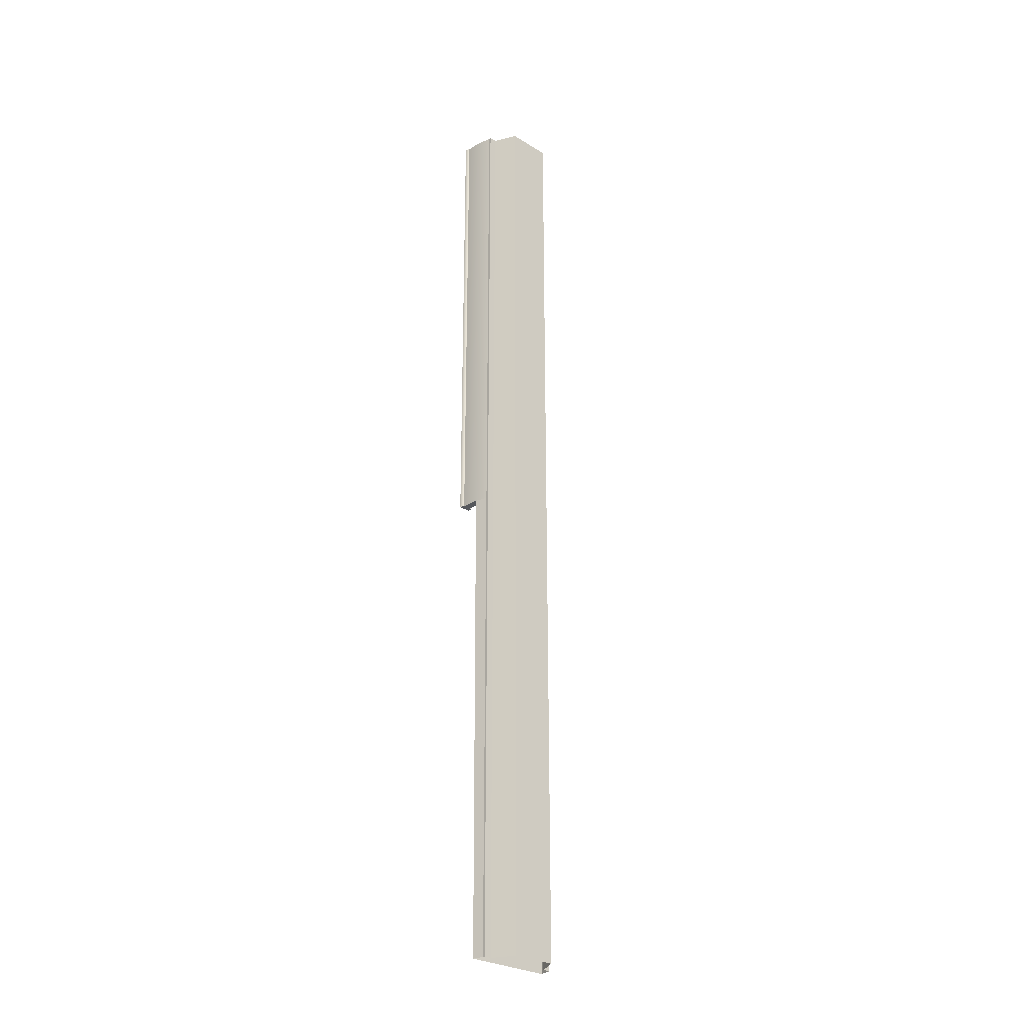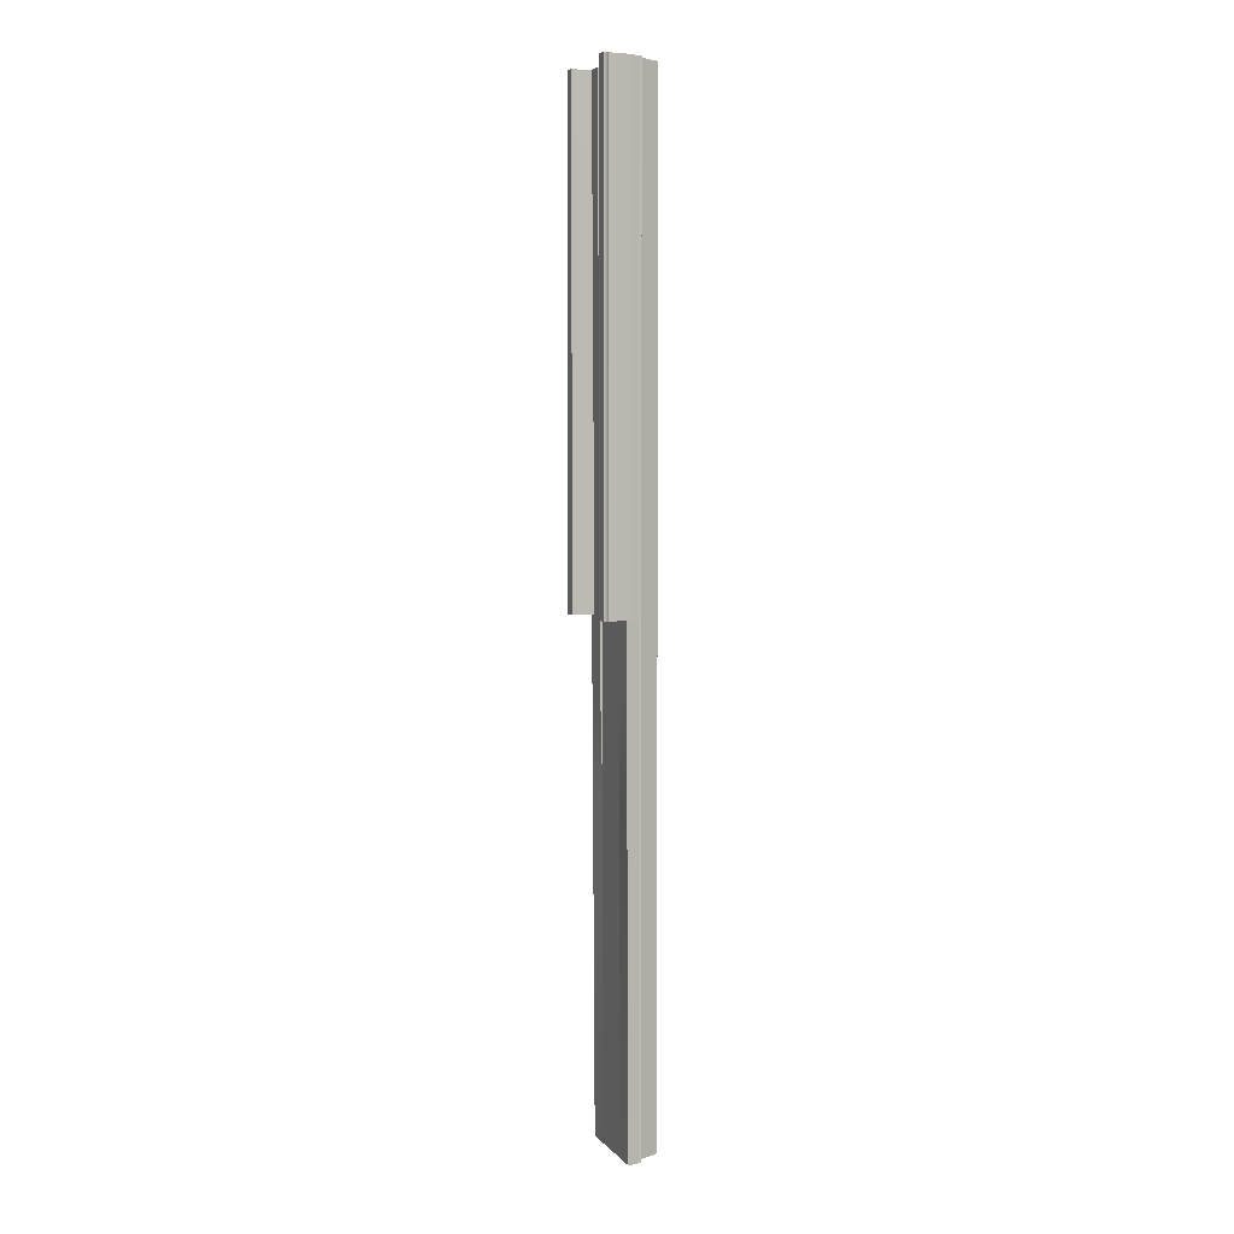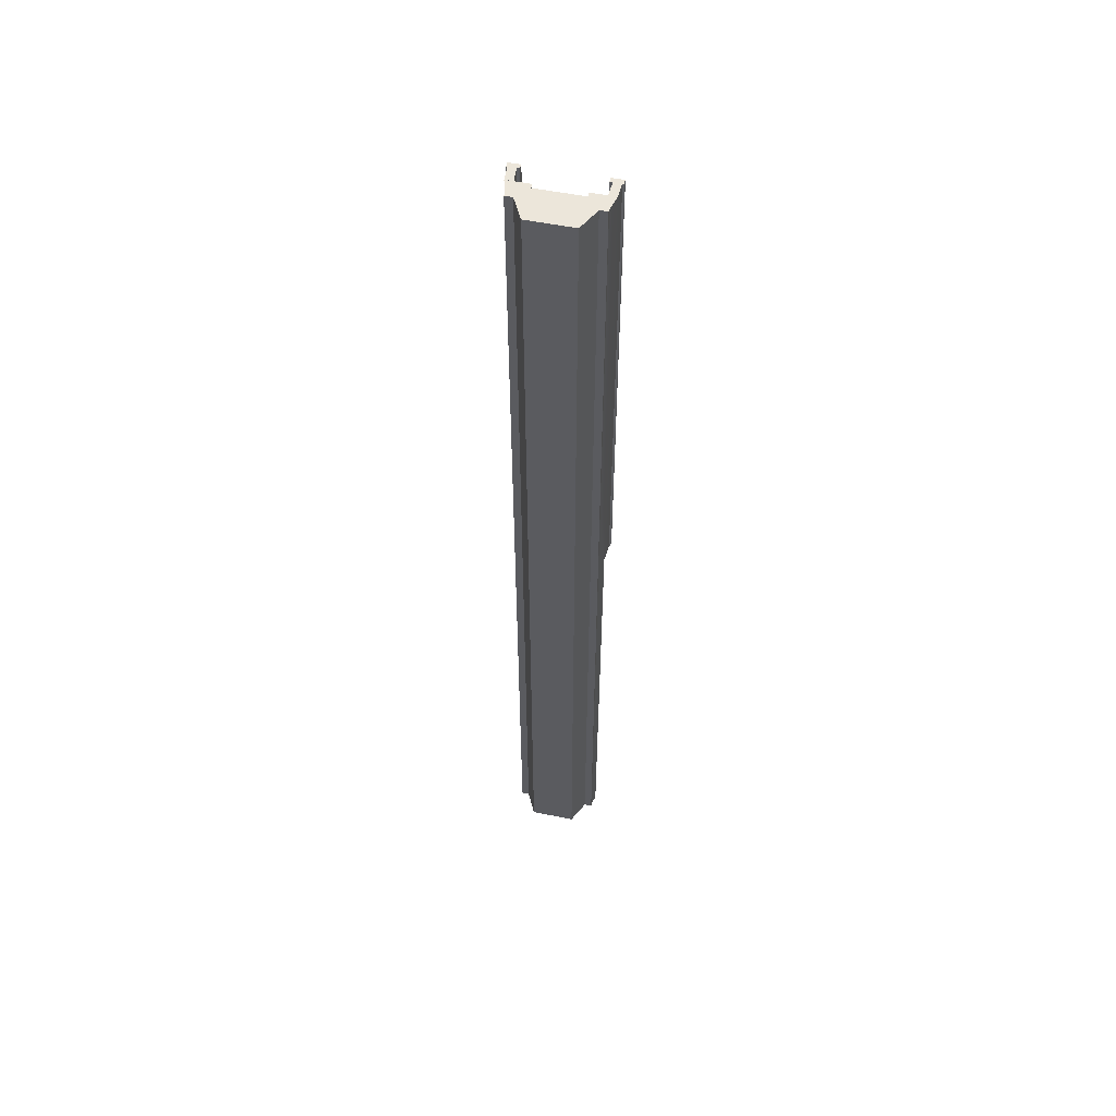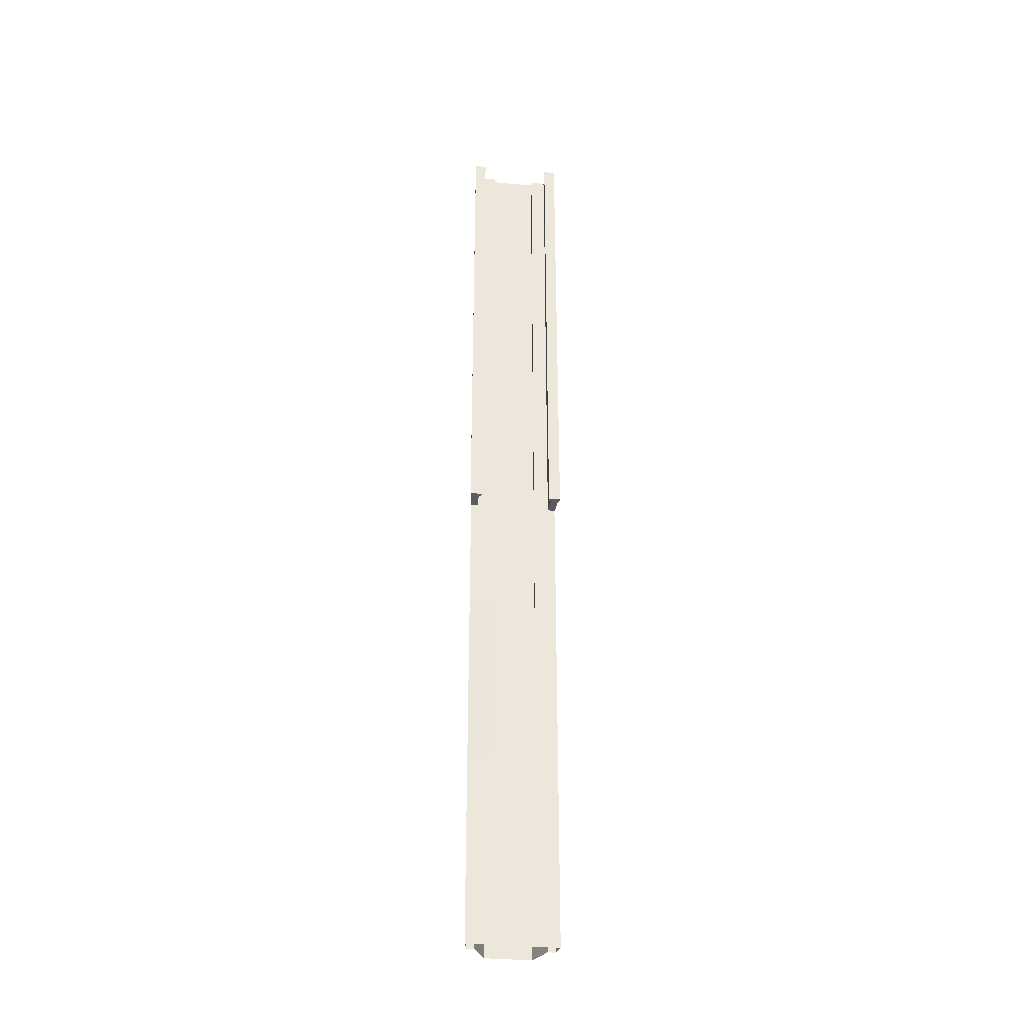
<metadata>
{"format":"obj","ext":"obj","renderer":"f3d","projection":"perspective","resolution":1024,"background":"white","views":[{"elev":-28.1,"azim":-43.0,"up":"+Z"},{"elev":4.3,"azim":-110.2,"up":"+Z"},{"elev":54.6,"azim":12.1,"up":"+Z"},{"elev":-34.5,"azim":173.0,"up":"+Z"}]}
</metadata>
<code>
v  -1.5 -0.3 -0
v  0 -0.3 -0
v  0 -0.3 -5.333
v  -1.5 -0.3 -5.333
v  -1.5 -0.3 32
v  0 -0.3 32
v  0 -0.3 26.67
v  -1.5 -0.3 26.67
v  0 -0.3 21.33
v  -1.5 -0.3 21.33
v  0 -0.3 16
v  -1.5 -0.3 16
v  0 -0.3 10.67
v  -1.5 -0.3 10.67
v  0 -0.3 5.333
v  -1.5 -0.3 5.333
v  1.5 -0.3 -32
v  0 -0.3 -32
v  0 -0.3 -26.67
v  1.5 -0.3 -26.67
v  0 -0.3 -21.33
v  1.5 -0.3 -21.33
v  0 -0.3 -16
v  1.5 -0.3 -16
v  0 -0.3 -10.67
v  1.5 -0.3 -10.67
v  1.5 -0.3 -5.333
v  1.5 -0.3 -0
v  1.5 -0.3 32
v  1.5 -0.3 26.67
v  1.5 -0.3 21.33
v  1.5 -0.3 16
v  1.5 -0.3 10.67
v  1.5 -0.3 5.333
v  -1.5 -0.3 -32
v  -1.5 -0.3 -26.67
v  -1.5 -0.3 -21.33
v  -1.5 -0.3 -16
v  -1.5 -0.3 -10.67
v  -2.25 -1.15 -32
v  -2.25 -1.15 -26.67
v  -2.75 -1.15 -26.67
v  -2.75 -1.15 -32
v  -2.25 -1.15 -21.33
v  -2.75 -1.15 -21.33
v  -2.25 -1.15 -16
v  -2.75 -1.15 -16
v  -2.25 -1.15 -10.67
v  -2.75 -1.15 -10.67
v  -2.25 -1.15 -5.333
v  -2.75 -1.15 -5.333
v  -2.25 -1.15 -0
v  -2.75 -1.15 -0
v  -2.25 -1.15 5.333
v  -2.75 -1.15 5.333
v  -2.25 -1.15 10.67
v  -2.75 -1.15 10.67
v  -2.25 -1.15 16
v  -2.75 -1.15 16
v  -2.25 -1.15 21.33
v  -2.75 -1.15 21.33
v  -2.25 -1.15 26.67
v  -2.75 -1.15 26.67
v  -2.25 -1.15 32
v  -2.75 -1.15 32
v  -2.55 1 -0
v  -3.05 1 -0
v  -3.05 1 5.333
v  -2.55 1 5.333
v  -3.05 1 10.67
v  -2.55 1 10.67
v  -3.05 1 16
v  -2.55 1 16
v  -3.05 1 21.33
v  -2.55 1 21.33
v  -3.05 1 26.67
v  -2.55 1 26.67
v  -3.05 1 32
v  -2.55 1 32
v  -2.75 -1 -26.67
v  -2.75 -1 -32
v  -2.75 -1 -21.33
v  -2.75 -1 -16
v  -2.75 -1 -10.67
v  -2.75 -1 -5.333
v  -2.75 -1 -0
v  -2.75 -1 5.333
v  -2.75 -1 10.67
v  -2.75 -1 16
v  -2.75 -1 21.33
v  -2.75 -1 26.67
v  -2.75 -1 32
v  -2.931 -0.275 -26.67
v  -2.938 -0.25 -21.33
v  -2.944 -0.225 -16
v  -2.95 -0.2 -10.67
v  -2.956 -0.175 -5.333
v  -2.962 -0.15 -0
v  -3 0 5.333
v  -3 0 10.67
v  -3 0 16
v  -3 0 21.33
v  -3 0 26.67
v  -3 0 32
v  -3 0 -0
v  -2.486 0 32
v  -2.485 -0.2999 26.67
v  -2.485 -0.2999 21.33
v  -2.485 -0.2999 16
v  -2.485 -0.2999 10.67
v  -2.485 -0.2999 5.333
v  -2.485 -0.2999 -0
v  2.25 -1.15 32
v  2.25 -1.15 26.67
v  2.75 -1.15 26.67
v  2.75 -1.15 32
v  2.25 -1.15 21.33
v  2.75 -1.15 21.33
v  2.25 -1.15 16
v  2.75 -1.15 16
v  2.25 -1.15 10.67
v  2.75 -1.15 10.67
v  2.25 -1.15 5.333
v  2.75 -1.15 5.333
v  2.25 -1.15 -0
v  2.75 -1.15 -0
v  2.25 -1.15 -5.333
v  2.75 -1.15 -5.333
v  2.25 -1.15 -10.67
v  2.75 -1.15 -10.67
v  2.25 -1.15 -16
v  2.75 -1.15 -16
v  2.25 -1.15 -21.33
v  2.75 -1.15 -21.33
v  2.25 -1.15 -26.67
v  2.75 -1.15 -26.67
v  2.25 -1.15 -32
v  2.75 -1.15 -32
v  2.55 1 32
v  3.05 1 32
v  3.05 1 26.67
v  2.55 1 26.67
v  3.05 1 21.33
v  2.55 1 21.33
v  3.05 1 16
v  2.55 1 16
v  3.05 1 10.67
v  2.55 1 10.67
v  3.05 1 5.333
v  2.55 1 5.333
v  3.05 1 -0
v  2.55 1 -0
v  2.75 -1 26.67
v  2.75 -1 32
v  2.75 -1 21.33
v  2.75 -1 16
v  2.75 -1 10.67
v  2.75 -1 5.333
v  2.75 -1 -0
v  2.75 -1 -5.333
v  2.75 -1 -10.67
v  2.75 -1 -16
v  2.75 -1 -21.33
v  2.75 -1 -26.67
v  2.75 -1 -32
v  3 0 26.67
v  3 0 32
v  3 0 21.33
v  3 0 16
v  3 0 10.67
v  3 0 5.333
v  3 0 -0
v  2.925 -0.3 -0
v  2.956 -0.175 -5.333
v  2.95 -0.2 -10.67
v  2.944 -0.225 -16
v  2.938 -0.25 -21.33
v  2.931 -0.275 -26.67
v  2.925 -0.3 -32
v  2.485 -0.2995 -0
v  2.485 -0.2995 5.333
v  2.485 -0.2995 10.67
v  2.485 -0.2995 16
v  2.485 -0.2995 21.33
v  2.485 -0.2995 26.67
v  2.486 0 32
v  -1.5 -2.63 26.67
v  0 -2.63 26.67
v  0 -2.63 32
v  -1.5 -2.63 32
v  -1.5 -2.63 21.33
v  0 -2.63 21.33
v  -1.5 -2.63 16
v  0 -2.63 16
v  -1.5 -2.63 10.67
v  0 -2.63 10.67
v  -1.5 -2.63 5.333
v  0 -2.63 5.333
v  -1.5 -2.63 -0
v  0 -2.63 -0
v  -1.5 -2.63 -5.333
v  0 -2.63 -5.333
v  -1.5 -2.63 -10.67
v  0 -2.63 -10.67
v  -1.5 -2.63 -16
v  0 -2.63 -16
v  -1.5 -2.63 -21.33
v  0 -2.63 -21.33
v  -1.5 -2.63 -26.67
v  0.0001 -2.63 -26.67
v  -1.5 -2.63 -32
v  0 -2.63 -32
v  1.5 -2.63 26.67
v  1.5 -2.63 32
v  1.5 -2.63 21.33
v  1.5 -2.63 16
v  1.5 -2.63 10.67
v  1.5 -2.63 5.333
v  1.5 -2.63 -0
v  1.5 -2.63 -5.333
v  1.5 -2.63 -10.67
v  1.5 -2.63 -16
v  1.5 -2.63 -21.33
v  1.5 -2.63 -26.67
v  1.5 -2.63 -32
v  3.125 1 26.67
v  3.125 1 32
v  2.375 1 32
v  2.375 1 26.67
v  3.125 1 21.33
v  2.375 1 21.33
v  3.125 1 16
v  2.375 1 16
v  3.125 1 10.67
v  2.375 1 10.67
v  3.125 1 5.333
v  2.375 1 5.333
v  3.125 1 -0
v  2.375 1 -0
v  3.15 1.3 26.67
v  2.375 1.3 26.67
v  2.375 1.3 32
v  3.15 1.3 32
v  3.15 1.3 21.33
v  2.375 1.3 21.33
v  3.15 1.3 16
v  2.375 1.3 16
v  3.15 1.3 10.67
v  2.375 1.3 10.67
v  3.15 1.3 5.333
v  2.375 1.3 5.333
v  3.15 1.3 -0
v  2.375 1.3 -0
v  -2.375 1 26.67
v  -2.375 1 32
v  -3.125 1 32
v  -3.125 1 26.67
v  -2.375 1 21.33
v  -3.125 1 21.33
v  -2.375 1 16
v  -3.125 1 16
v  -2.375 1 10.67
v  -3.125 1 10.67
v  -2.375 1 5.333
v  -3.125 1 5.333
v  -2.375 1 -0
v  -3.125 1 -0
v  -2.375 1.3 26.67
v  -3.15 1.3 26.67
v  -3.15 1.3 32
v  -2.375 1.3 32
v  -2.375 1.3 21.33
v  -3.15 1.3 21.33
v  -2.375 1.3 16
v  -3.15 1.3 16
v  -2.375 1.3 10.67
v  -3.15 1.3 10.67
v  -2.375 1.3 5.333
v  -3.15 1.3 5.333
v  -2.375 1.3 -0
v  -3.15 1.3 -0
v  -2.925 -0.3 -32
v  2.962 -0.15 -0
v  -1.5 -0.15 -0
v  -2.969 -0.125 5.333
v  -1.5 -0.125 5.333
v  -1.5 0 32
v  -1.5 -0.175 -5.333
v  -1.5 -0.025 26.67
v  -1.5 -0.05 21.33
v  -2.987 -0.05 21.33
v  -1.5 -0.075 16
v  -2.981 -0.075 16
v  -1.5 -0.1 10.67
v  -2.975 -0.1 10.67
v  1.5 -0.15 -0
v  1.5 -0.125 5.333
v  2.969 -0.125 5.333
v  1.5 0 32
v  1.5 -0.175 -5.333
v  2.994 -0.025 26.67
v  1.5 -0.025 26.67
v  2.987 -0.05 21.33
v  1.5 -0.05 21.33
v  2.981 -0.075 16
v  1.5 -0.075 16
v  2.975 -0.1 10.67
v  1.5 -0.1 10.67
g Elevated_Station_Node_Pavement
f 1 2 3
f 3 4 1
f 5 6 7
f 7 8 5
f 8 7 9
f 9 10 8
f 10 9 11
f 11 12 10
f 12 11 13
f 13 14 12
f 14 13 15
f 15 16 14
f 16 15 2
f 2 1 16
f 17 18 19
f 19 20 17
f 20 19 21
f 21 22 20
f 22 21 23
f 23 24 22
f 24 23 25
f 25 26 24
f 26 25 3
f 3 27 26
f 28 27 3
f 3 2 28
f 29 30 7
f 7 6 29
f 30 31 9
f 9 7 30
f 31 32 11
f 11 9 31
f 32 33 13
f 13 11 32
f 33 34 15
f 15 13 33
f 34 28 2
f 2 15 34
f 35 36 19
f 19 18 35
f 36 37 21
f 21 19 36
f 37 38 23
f 23 21 37
f 38 39 25
f 25 23 38
f 39 4 3
f 3 25 39
f 40 41 42
f 42 43 40
f 41 44 45
f 45 42 41
f 44 46 47
f 47 45 44
f 46 48 49
f 49 47 46
f 48 50 51
f 51 49 48
f 50 52 53
f 53 51 50
f 52 54 55
f 55 53 52
f 54 56 57
f 57 55 54
f 56 58 59
f 59 57 56
f 58 60 61
f 61 59 58
f 60 62 63
f 63 61 60
f 62 64 65
f 65 63 62
f 66 67 68
f 68 69 66
f 69 68 70
f 70 71 69
f 71 70 72
f 72 73 71
f 73 72 74
f 74 75 73
f 75 74 76
f 76 77 75
f 77 76 78
f 78 79 77
f 43 42 80
f 80 81 43
f 42 45 82
f 82 80 42
f 45 47 83
f 83 82 45
f 47 49 84
f 84 83 47
f 49 51 85
f 85 84 49
f 51 53 86
f 86 85 51
f 53 55 87
f 87 86 53
f 55 57 88
f 88 87 55
f 57 59 89
f 89 88 57
f 59 61 90
f 90 89 59
f 61 63 91
f 91 90 61
f 63 65 92
f 92 91 63
f 81 80 93
f 80 82 94
f 82 83 95
f 83 84 96
f 84 85 97
f 85 86 98
f 86 87 99
f 87 88 100
f 88 89 101
f 89 90 102
f 90 91 103
f 91 92 104
f 105 99 68
f 68 67 105
f 99 100 70
f 70 68 99
f 100 101 72
f 72 70 100
f 101 102 74
f 74 72 101
f 102 103 76
f 76 74 102
f 103 104 78
f 78 76 103
f 106 107 77
f 77 79 106
f 107 108 75
f 75 77 107
f 108 109 73
f 73 75 108
f 109 110 71
f 71 73 109
f 110 111 69
f 69 71 110
f 111 112 66
f 66 69 111
f 113 114 115
f 115 116 113
f 114 117 118
f 118 115 114
f 117 119 120
f 120 118 117
f 119 121 122
f 122 120 119
f 121 123 124
f 124 122 121
f 123 125 126
f 126 124 123
f 125 127 128
f 128 126 125
f 127 129 130
f 130 128 127
f 129 131 132
f 132 130 129
f 131 133 134
f 134 132 131
f 133 135 136
f 136 134 133
f 135 137 138
f 138 136 135
f 139 140 141
f 141 142 139
f 142 141 143
f 143 144 142
f 144 143 145
f 145 146 144
f 146 145 147
f 147 148 146
f 148 147 149
f 149 150 148
f 150 149 151
f 151 152 150
f 116 115 153
f 153 154 116
f 115 118 155
f 155 153 115
f 118 120 156
f 156 155 118
f 120 122 157
f 157 156 120
f 122 124 158
f 158 157 122
f 124 126 159
f 159 158 124
f 126 128 160
f 160 159 126
f 128 130 161
f 161 160 128
f 130 132 162
f 162 161 130
f 132 134 163
f 163 162 132
f 134 136 164
f 164 163 134
f 136 138 165
f 165 164 136
f 154 153 166
f 167 154 166
f 153 155 168
f 153 168 166
f 155 156 169
f 155 169 168
f 156 157 170
f 156 170 169
f 157 158 171
f 157 171 170
f 158 159 172
f 173 172 171
f 171 158 173
f 159 160 174
f 160 161 175
f 161 162 176
f 162 163 177
f 163 164 178
f 164 165 179
f 167 166 141
f 141 140 167
f 166 168 143
f 143 141 166
f 168 169 145
f 145 143 168
f 169 170 147
f 147 145 169
f 170 171 149
f 149 147 170
f 171 172 151
f 151 149 171
f 180 181 150
f 150 152 180
f 181 182 148
f 148 150 181
f 182 183 146
f 146 148 182
f 183 184 144
f 144 146 183
f 184 185 142
f 142 144 184
f 185 186 139
f 139 142 185
f 187 188 189
f 189 190 187
f 191 192 188
f 188 187 191
f 193 194 192
f 192 191 193
f 195 196 194
f 194 193 195
f 197 198 196
f 196 195 197
f 199 200 198
f 198 197 199
f 201 202 200
f 200 199 201
f 203 204 202
f 202 201 203
f 205 206 204
f 204 203 205
f 207 208 206
f 206 205 207
f 209 210 208
f 208 207 209
f 211 212 210
f 210 209 211
f 213 114 113
f 113 214 213
f 215 117 114
f 114 213 215
f 216 119 117
f 117 215 216
f 217 121 119
f 119 216 217
f 218 123 121
f 121 217 218
f 219 125 123
f 123 218 219
f 220 127 125
f 125 219 220
f 221 129 127
f 127 220 221
f 222 131 129
f 129 221 222
f 223 133 131
f 131 222 223
f 224 135 133
f 133 223 224
f 225 137 135
f 135 224 225
f 209 41 40
f 40 211 209
f 207 44 41
f 41 209 207
f 205 46 44
f 44 207 205
f 203 48 46
f 46 205 203
f 201 50 48
f 48 203 201
f 199 52 50
f 50 201 199
f 197 54 52
f 52 199 197
f 195 56 54
f 54 197 195
f 193 58 56
f 56 195 193
f 191 60 58
f 58 193 191
f 187 62 60
f 60 191 187
f 190 64 62
f 62 187 190
f 226 227 228
f 228 229 226
f 230 226 229
f 229 231 230
f 232 230 231
f 231 233 232
f 234 232 233
f 233 235 234
f 236 234 235
f 235 237 236
f 238 236 237
f 237 239 238
f 240 241 242
f 242 243 240
f 244 245 241
f 241 240 244
f 246 247 245
f 245 244 246
f 248 249 247
f 247 246 248
f 250 251 249
f 249 248 250
f 252 253 251
f 251 250 252
f 240 243 227
f 227 226 240
f 244 240 226
f 226 230 244
f 246 244 230
f 230 232 246
f 248 246 232
f 232 234 248
f 250 248 234
f 234 236 250
f 252 250 236
f 236 238 252
f 251 253 239
f 239 237 251
f 249 251 237
f 237 235 249
f 247 249 235
f 235 233 247
f 245 247 233
f 233 231 245
f 241 245 231
f 231 229 241
f 242 241 229
f 229 228 242
f 254 255 256
f 256 257 254
f 258 254 257
f 257 259 258
f 260 258 259
f 259 261 260
f 262 260 261
f 261 263 262
f 264 262 263
f 263 265 264
f 266 264 265
f 265 267 266
f 268 269 270
f 270 271 268
f 272 273 269
f 269 268 272
f 274 275 273
f 273 272 274
f 276 277 275
f 275 274 276
f 278 279 277
f 277 276 278
f 280 281 279
f 279 278 280
f 268 271 255
f 255 254 268
f 272 268 254
f 254 258 272
f 274 272 258
f 258 260 274
f 276 274 260
f 260 262 276
f 278 276 262
f 262 264 278
f 280 278 264
f 264 266 280
f 279 281 267
f 267 265 279
f 277 279 265
f 265 263 277
f 275 277 263
f 263 261 275
f 273 275 261
f 261 259 273
f 269 273 259
f 259 257 269
f 270 269 257
f 257 256 270
f 213 214 189
f 189 188 213
f 215 213 188
f 188 192 215
f 216 215 192
f 192 194 216
f 217 216 194
f 194 196 217
f 218 217 196
f 196 198 218
f 219 218 198
f 198 200 219
f 220 219 200
f 200 202 220
f 221 220 202
f 202 204 221
f 222 221 204
f 204 206 222
f 223 222 206
f 206 208 223
f 224 223 208
f 208 210 224
f 225 224 210
f 210 212 225
f 167 140 139
f 139 186 167
f 227 243 242
f 242 228 227
f 271 270 256
f 256 255 271
f 104 106 79
f 79 78 104
f 113 116 154
f 113 154 167
f 29 113 167
f 214 113 29
f 92 65 64
f 190 5 64
f 190 189 6
f 6 5 190
f 29 6 189
f 189 214 29
f 282 81 93
f 93 80 94
f 94 82 95
f 95 83 96
f 96 84 97
f 97 85 98
f 105 86 99
f 99 87 100
f 100 88 101
f 101 89 102
f 102 90 103
f 103 91 104
f 283 159 174
f 174 160 175
f 175 161 176
f 176 162 177
f 177 163 178
f 178 164 179
f 104 92 64
f 104 64 5
f 284 98 285
f 285 286 284
f 5 287 104
f 1 284 286
f 286 16 1
f 35 282 93
f 93 36 35
f 36 93 94
f 94 37 36
f 37 94 95
f 95 38 37
f 38 95 96
f 96 39 38
f 39 96 97
f 97 288 39
f 288 97 98
f 98 284 288
f 104 287 289
f 289 103 104
f 103 289 290
f 290 291 103
f 291 290 292
f 292 293 291
f 293 292 294
f 294 295 293
f 295 294 286
f 286 285 295
f 4 39 288
f 4 288 284
f 284 1 4
f 287 5 8
f 8 289 287
f 289 8 10
f 10 290 289
f 290 10 12
f 12 292 290
f 292 12 14
f 14 294 292
f 294 14 16
f 16 286 294
f 283 296 297
f 297 298 283
f 299 29 167
f 28 296 300
f 300 27 28
f 179 17 20
f 20 178 179
f 178 20 22
f 22 177 178
f 177 22 24
f 24 176 177
f 176 24 26
f 26 175 176
f 175 26 300
f 300 174 175
f 174 300 296
f 296 283 174
f 299 167 301
f 301 302 299
f 302 301 303
f 303 304 302
f 304 303 305
f 305 306 304
f 306 305 307
f 307 308 306
f 308 307 298
f 298 297 308
f 29 299 302
f 302 30 29
f 30 302 304
f 304 31 30
f 31 304 306
f 306 32 31
f 32 306 308
f 308 33 32
f 33 308 297
f 297 34 33
f 34 297 296
f 296 28 34
f 300 26 27
f 172 152 151
f 238 253 252
f 253 238 239
f 280 267 281
f 267 280 266
f 66 105 67
f 180 172 283
f 172 180 152
f 112 105 66
f 105 112 98

</code>
